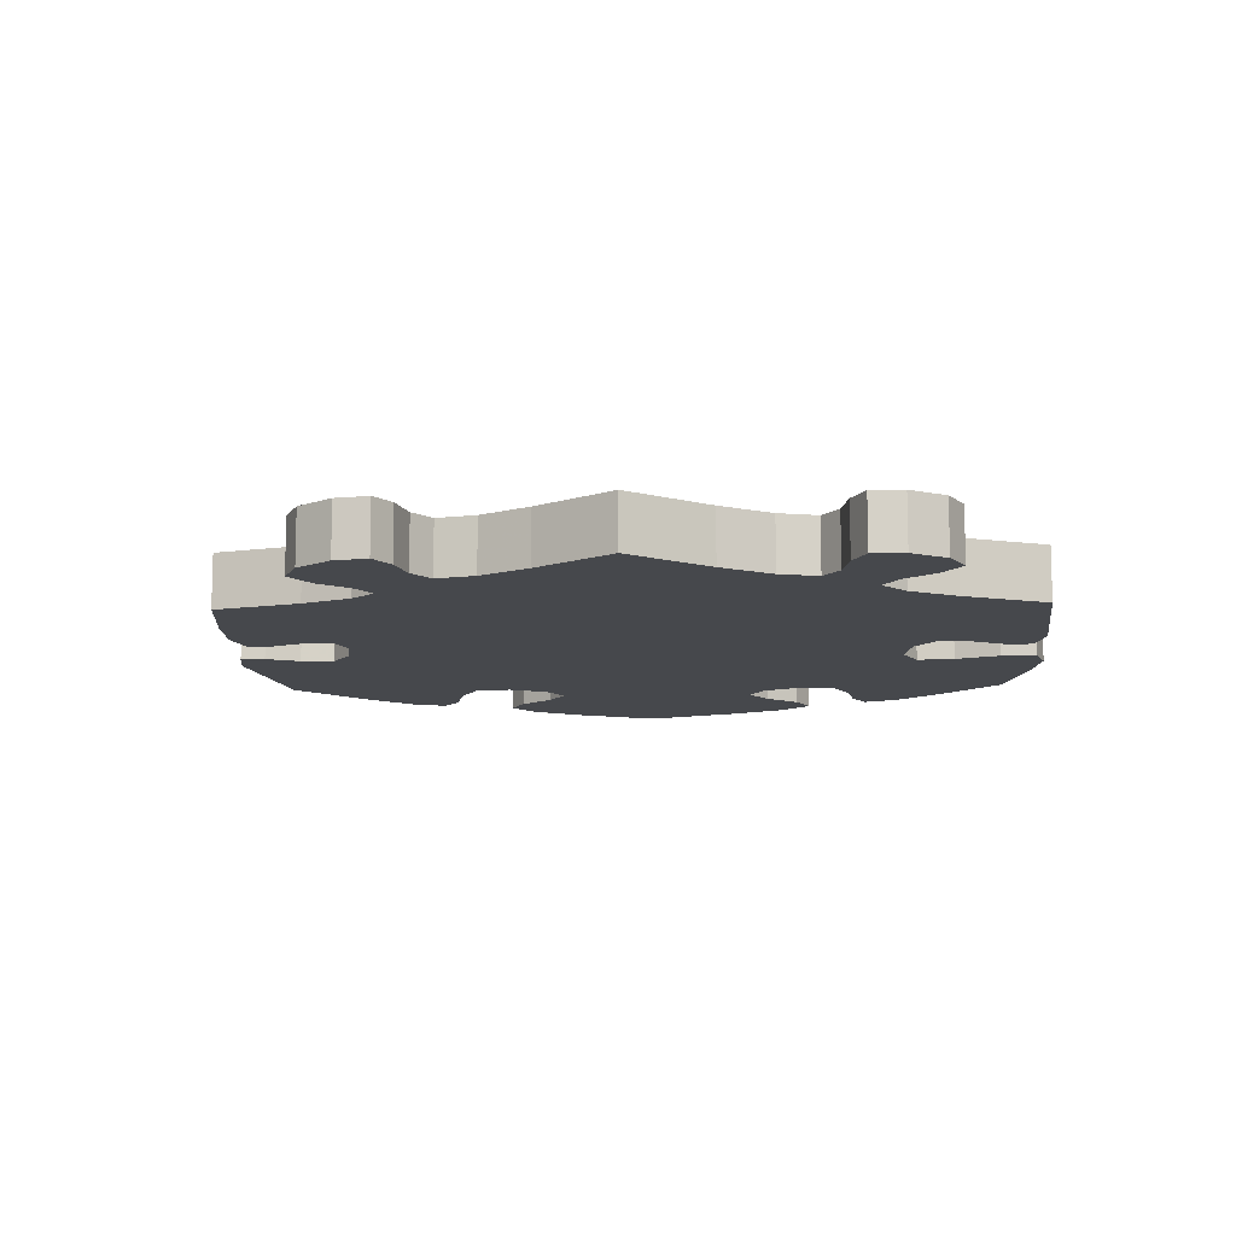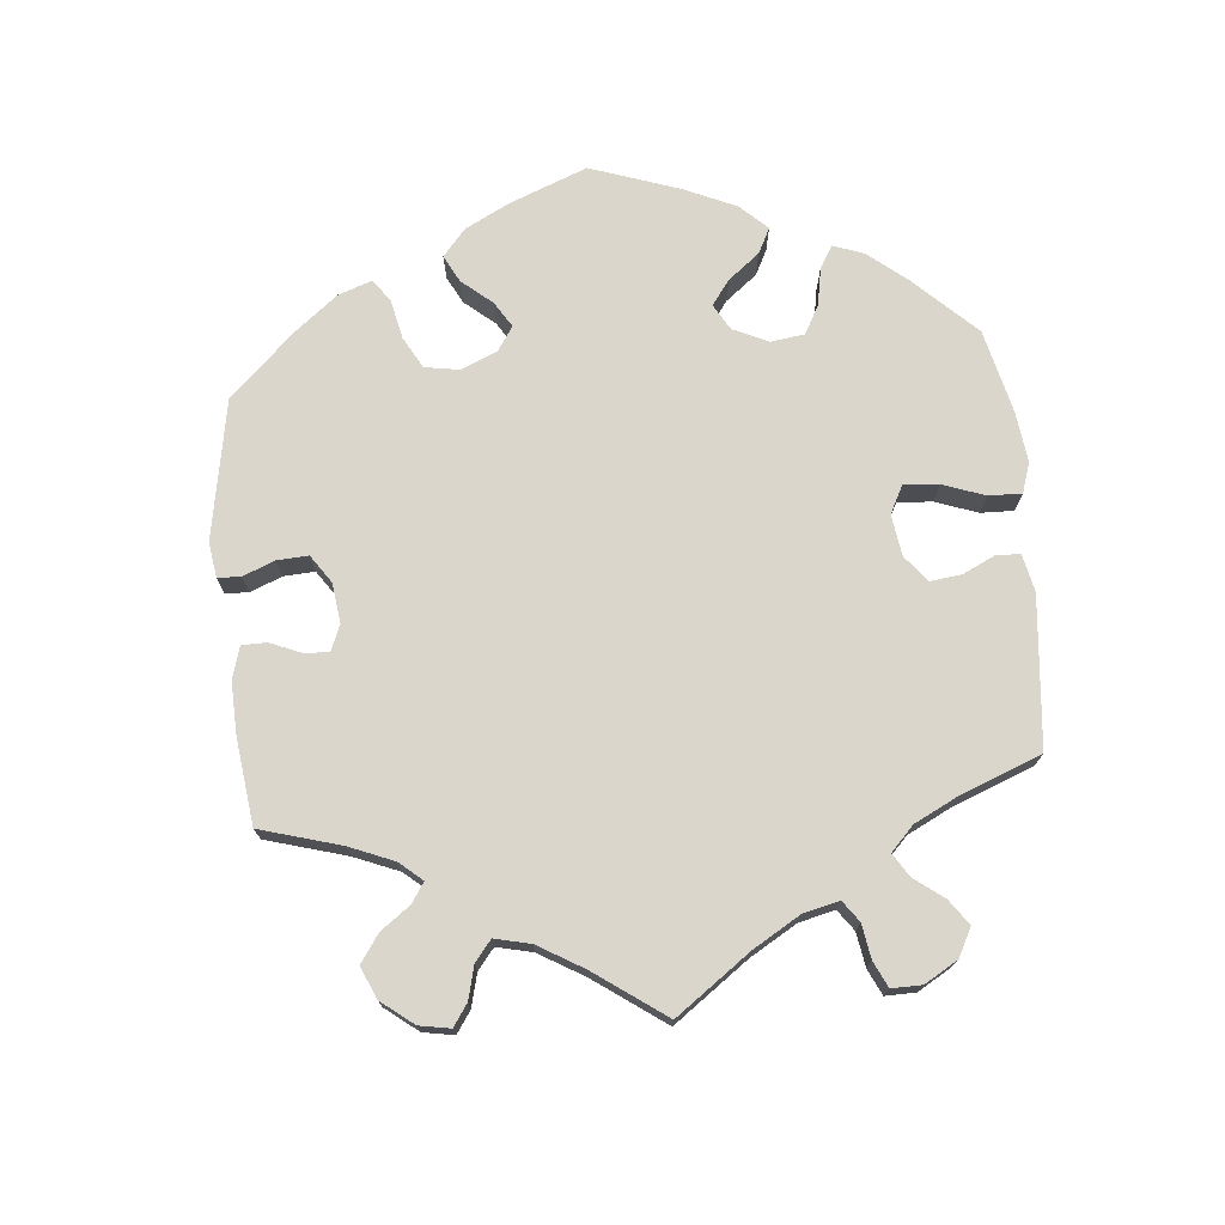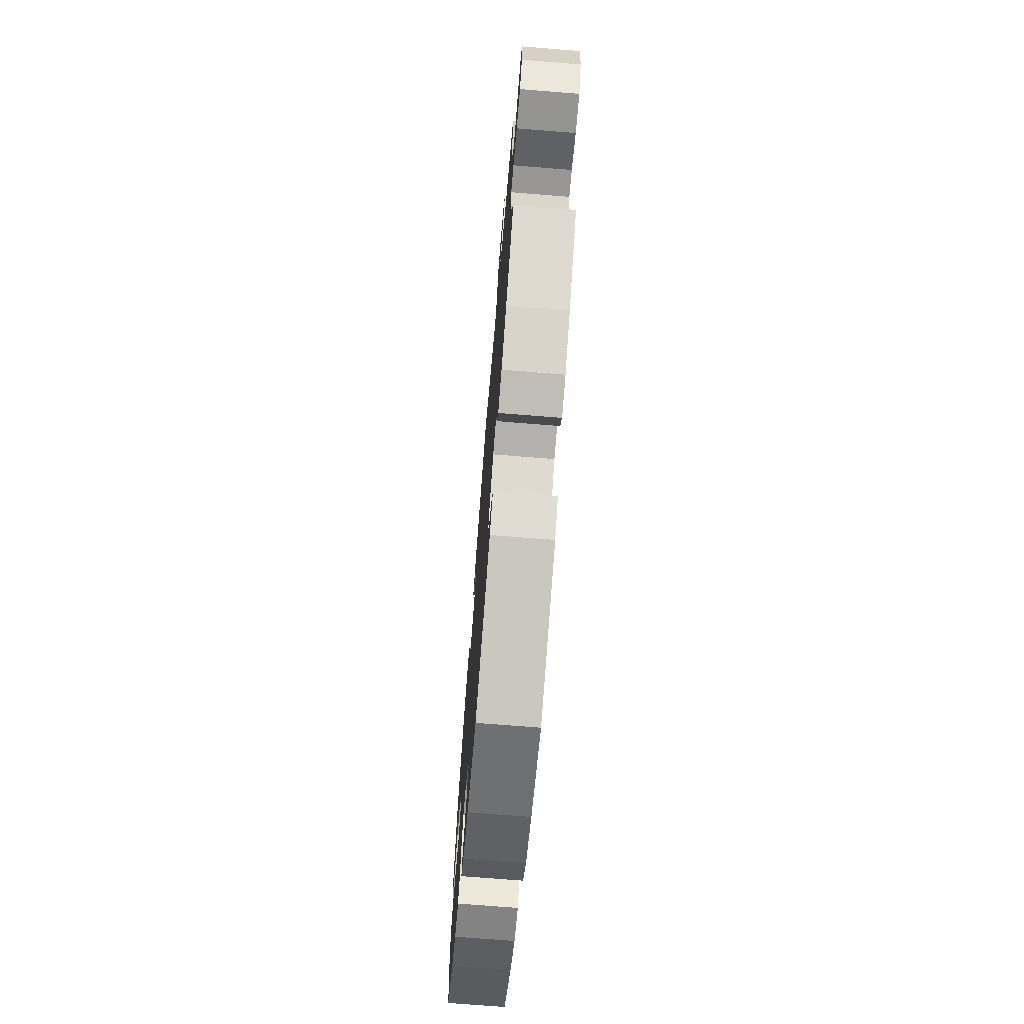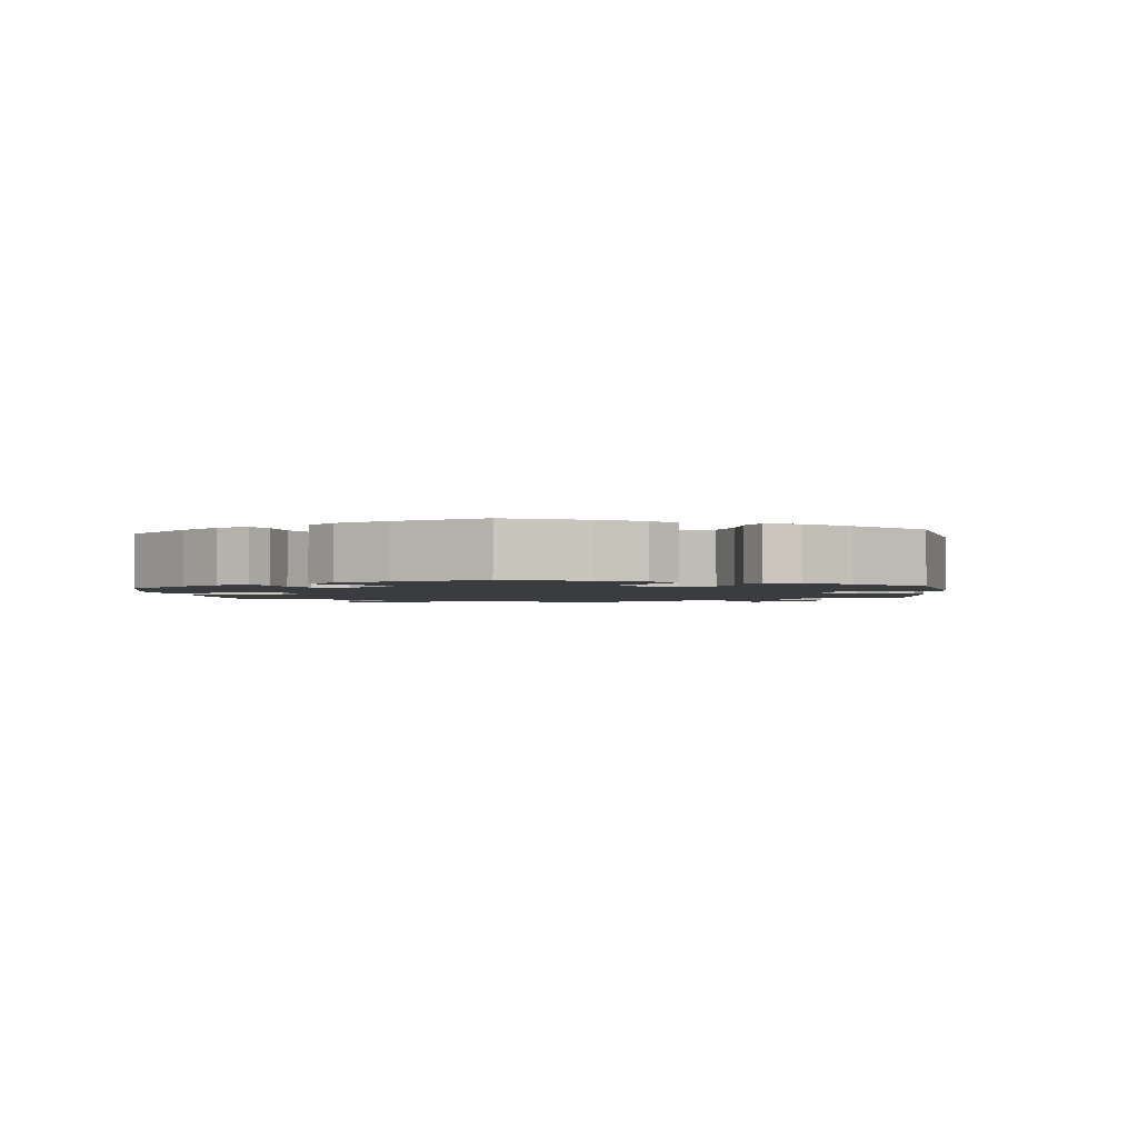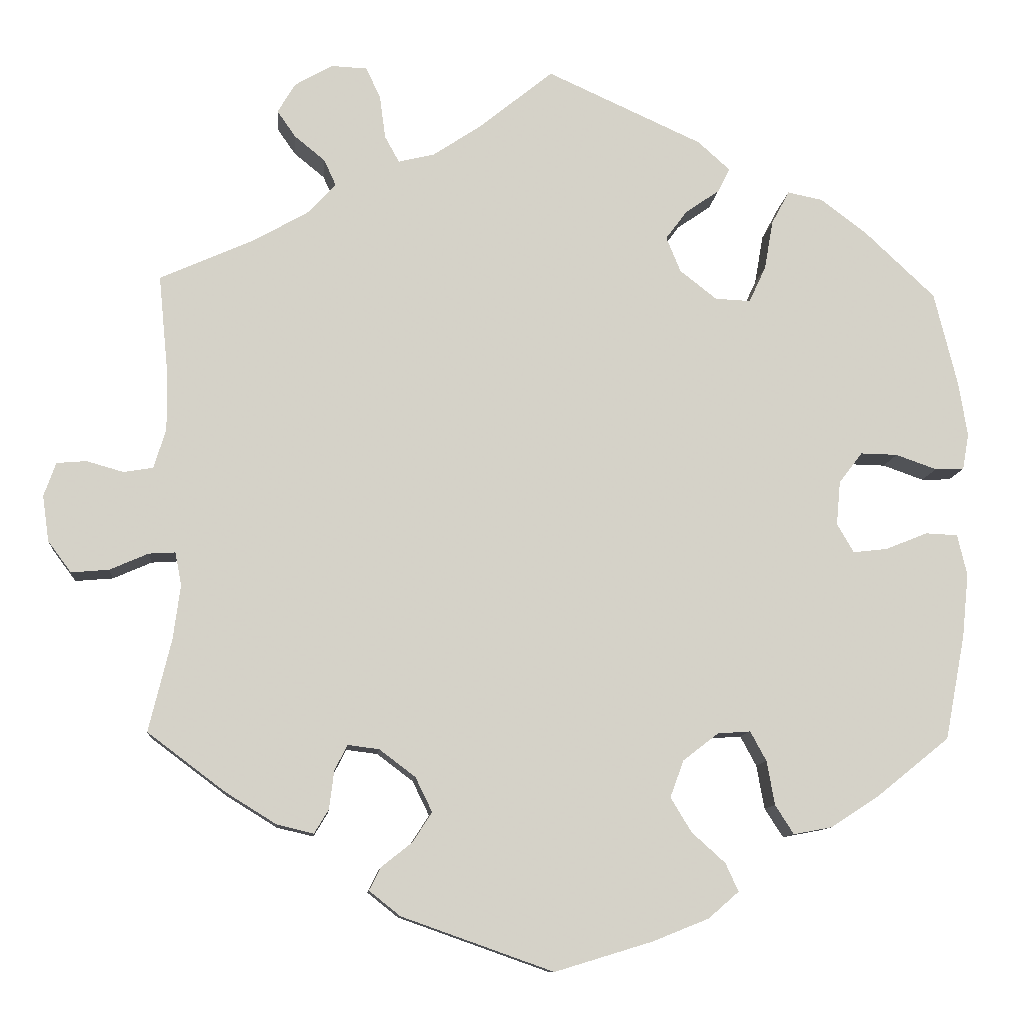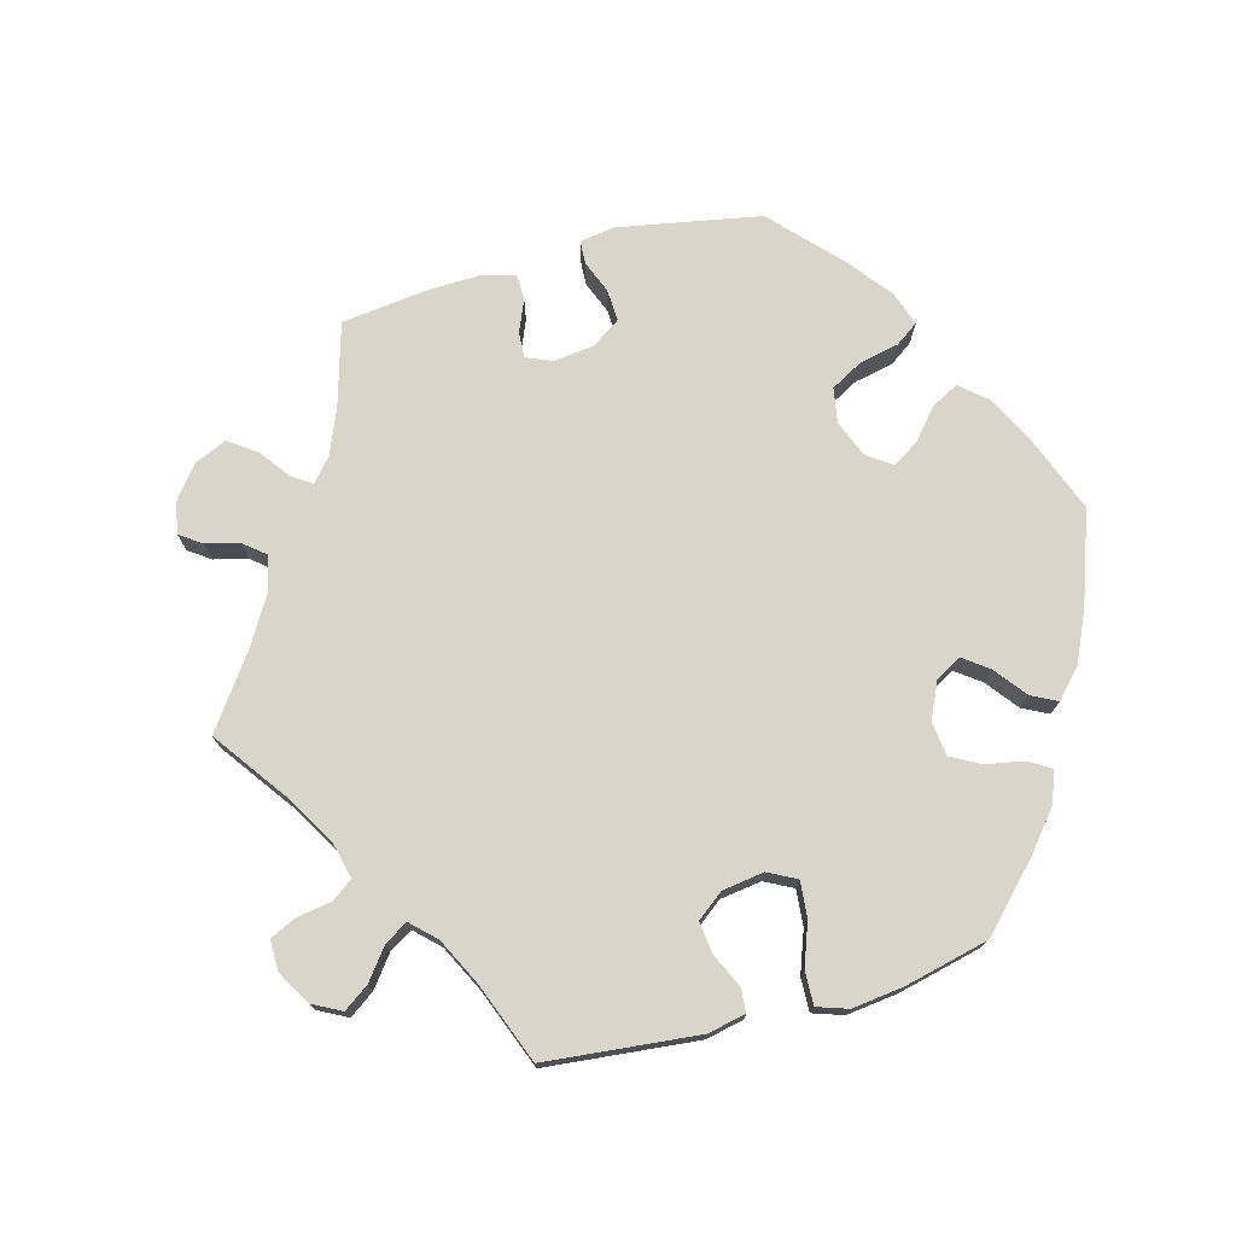
<metadata>
{"format":"obj","ext":"obj","renderer":"f3d","projection":"perspective","resolution":1024,"background":"white","views":[{"elev":-11.2,"azim":-57.5,"up":"+Y"},{"elev":73.6,"azim":-65.5,"up":"+Y"},{"elev":-71.8,"azim":-94.6,"up":"+Z"},{"elev":-2.1,"azim":125.7,"up":"+Y"},{"elev":-10.4,"azim":-5.1,"up":"+Z"},{"elev":74.6,"azim":14.8,"up":"+Y"}]}
</metadata>
<code>
v -0.382 0.07 0.342
v -0.315 0.07 0.38
v -0.279 0.07 0.418
v -0.294 0.07 0.451
v -0.332 0.07 0.482
v -0.355 0.07 0.515
v -0.333 0.07 0.552
v -0.286 0.07 0.579
v -0.241 0.07 0.577
v -0.223 0.07 0.538
v -0.216 0.07 0.485
v -0.198 0.07 0.452
v -0.153 0.07 0.463
v -0.094 0.07 0.502
v 0 0.07 0.578
v 0.194 0.07 0.49
v 0.234 0.07 0.454
v 0.219 0.07 0.424
v 0.177 0.07 0.395
v 0.15 0.07 0.359
v 0.168 0.07 0.315
v 0.214 0.07 0.279
v 0.258 0.07 0.277
v 0.279 0.07 0.322
v 0.29 0.07 0.384
v 0.312 0.07 0.425
v 0.356 0.07 0.416
v 0.413 0.07 0.373
v 0.501 0.07 0.29
v 0.53 0.07 0.173
v 0.541 0.07 0.105
v 0.533 0.07 0.06
v 0.497 0.07 0.059
v 0.446 0.07 0.077
v 0.4 0.07 0.078
v 0.371 0.07 0.04
v 0.366 0.07 -0.015
v 0.387 0.07 -0.051
v 0.43 0.07 -0.046
v 0.482 0.07 -0.025
v 0.522 0.07 -0.027
v 0.534 0.07 -0.078
v 0.526 0.07 -0.157
v 0.501 0.07 -0.288
v 0.409 0.07 -0.362
v 0.35 0.07 -0.4
v 0.302 0.07 -0.409
v 0.279 0.07 -0.373
v 0.269 0.07 -0.318
v 0.249 0.07 -0.281
v 0.208 0.07 -0.284
v 0.164 0.07 -0.318
v 0.147 0.07 -0.364
v 0.173 0.07 -0.407
v 0.215 0.07 -0.445
v 0.231 0.07 -0.48
v 0.193 0.07 -0.513
v 0.123 0.07 -0.541
v 0.001 0.07 -0.578
v -0.188 0.07 -0.511
v -0.227 0.07 -0.48
v -0.212 0.07 -0.451
v -0.174 0.07 -0.421
v -0.15 0.07 -0.384
v -0.171 0.07 -0.341
v -0.216 0.07 -0.307
v -0.255 0.07 -0.302
v -0.271 0.07 -0.333
v -0.277 0.07 -0.381
v -0.295 0.07 -0.411
v -0.341 0.07 -0.4
v -0.404 0.07 -0.361
v -0.501 0.07 -0.288
v -0.473 0.07 -0.173
v -0.464 0.07 -0.105
v -0.472 0.07 -0.064
v -0.505 0.07 -0.066
v -0.553 0.07 -0.087
v -0.6 0.07 -0.091
v -0.629 0.07 -0.052
v -0.637 0.07 0.005
v -0.622 0.07 0.047
v -0.585 0.07 0.05
v -0.539 0.07 0.037
v -0.502 0.07 0.043
v -0.487 0.07 0.093
v -0.488 0.07 0.167
v -0.5 0.07 0.289
v -0.382 0 0.342
v -0.315 0 0.38
v -0.279 0 0.418
v -0.294 0 0.451
v -0.332 0 0.482
v -0.355 0 0.515
v -0.333 0 0.552
v -0.286 0 0.579
v -0.241 0 0.577
v -0.223 0 0.538
v -0.216 0 0.485
v -0.198 0 0.452
v -0.153 0 0.463
v -0.094 0 0.502
v 0 0 0.578
v 0.194 0 0.49
v 0.234 0 0.454
v 0.219 0 0.424
v 0.177 0 0.395
v 0.15 0 0.359
v 0.168 0 0.315
v 0.214 0 0.279
v 0.258 0 0.277
v 0.279 0 0.322
v 0.29 0 0.384
v 0.312 0 0.425
v 0.356 0 0.416
v 0.413 0 0.373
v 0.501 0 0.29
v 0.53 0 0.173
v 0.541 0 0.105
v 0.533 0 0.06
v 0.497 0 0.059
v 0.446 0 0.077
v 0.4 0 0.078
v 0.371 0 0.04
v 0.366 0 -0.015
v 0.387 0 -0.051
v 0.43 0 -0.046
v 0.482 0 -0.025
v 0.522 0 -0.027
v 0.534 0 -0.078
v 0.526 0 -0.157
v 0.501 0 -0.288
v 0.409 0 -0.362
v 0.35 0 -0.4
v 0.302 0 -0.409
v 0.279 0 -0.373
v 0.269 0 -0.318
v 0.249 0 -0.281
v 0.208 0 -0.284
v 0.164 0 -0.318
v 0.147 0 -0.364
v 0.173 0 -0.407
v 0.215 0 -0.445
v 0.231 0 -0.48
v 0.193 0 -0.513
v 0.123 0 -0.541
v 0.001 0 -0.578
v -0.188 0 -0.511
v -0.227 0 -0.48
v -0.212 0 -0.451
v -0.174 0 -0.421
v -0.15 0 -0.384
v -0.171 0 -0.341
v -0.216 0 -0.307
v -0.255 0 -0.302
v -0.271 0 -0.333
v -0.277 0 -0.381
v -0.295 0 -0.411
v -0.341 0 -0.4
v -0.404 0 -0.361
v -0.501 0 -0.288
v -0.473 0 -0.173
v -0.464 0 -0.105
v -0.472 0 -0.064
v -0.505 0 -0.066
v -0.553 0 -0.087
v -0.6 0 -0.091
v -0.629 0 -0.052
v -0.637 0 0.005
v -0.622 0 0.047
v -0.585 0 0.05
v -0.539 0 0.037
v -0.502 0 0.043
v -0.487 0 0.093
v -0.488 0 0.167
v -0.5 0 0.289
f 87 88 1
f 86 87 1 2
f 85 86 2 3
f 81 82 83 84
f 81 84 85
f 80 81 85
f 77 78 79 80
f 76 77 80 85
f 71 72 73 74
f 71 74 75
f 68 69 70 71
f 67 68 71 75
f 66 67 75 76
f 60 61 62 63
f 60 63 64
f 59 60 64
f 58 59 64 65
f 54 55 56 57
f 53 54 57 58
f 46 47 48 49
f 46 49 50
f 45 46 50
f 44 45 50
f 43 44 50
f 42 43 50 51
f 39 40 41 42
f 38 39 42 51
f 31 32 33 34
f 31 34 35
f 30 31 35
f 29 30 35
f 28 29 35 36
f 24 25 26 27
f 23 24 27 28
f 16 17 18 19
f 14 15 16 19
f 13 14 19 20
f 12 13 20 21
f 8 9 10 11
f 8 11 12
f 7 8 12
f 4 5 6 7
f 3 4 7 12
f 53 58 65 66
f 52 53 66 76
f 37 38 51 52
f 36 37 52 76
f 23 28 36
f 22 23 36 76
f 21 22 76 85
f 3 12 21 85
f 89 176 175
f 90 89 175 174
f 91 90 174 173
f 172 171 170 169
f 173 172 169
f 173 169 168
f 168 167 166 165
f 173 168 165 164
f 162 161 160 159
f 163 162 159
f 159 158 157 156
f 163 159 156 155
f 164 163 155 154
f 151 150 149 148
f 152 151 148
f 152 148 147
f 153 152 147 146
f 145 144 143 142
f 146 145 142 141
f 137 136 135 134
f 138 137 134
f 138 134 133
f 138 133 132
f 138 132 131
f 139 138 131 130
f 130 129 128 127
f 139 130 127 126
f 122 121 120 119
f 123 122 119
f 123 119 118
f 123 118 117
f 124 123 117 116
f 115 114 113 112
f 116 115 112 111
f 107 106 105 104
f 107 104 103 102
f 108 107 102 101
f 109 108 101 100
f 99 98 97 96
f 100 99 96
f 100 96 95
f 95 94 93 92
f 100 95 92 91
f 154 153 146 141
f 164 154 141 140
f 140 139 126 125
f 164 140 125 124
f 124 116 111
f 164 124 111 110
f 173 164 110 109
f 173 109 100 91
f 1 89 90 2
f 2 90 91 3
f 3 91 92 4
f 4 92 93 5
f 5 93 94 6
f 6 94 95 7
f 7 95 96 8
f 8 96 97 9
f 9 97 98 10
f 10 98 99 11
f 11 99 100 12
f 12 100 101 13
f 13 101 102 14
f 14 102 103 15
f 15 103 104 16
f 16 104 105 17
f 17 105 106 18
f 18 106 107 19
f 19 107 108 20
f 20 108 109 21
f 21 109 110 22
f 22 110 111 23
f 23 111 112 24
f 24 112 113 25
f 25 113 114 26
f 26 114 115 27
f 27 115 116 28
f 28 116 117 29
f 29 117 118 30
f 30 118 119 31
f 31 119 120 32
f 32 120 121 33
f 33 121 122 34
f 34 122 123 35
f 35 123 124 36
f 36 124 125 37
f 37 125 126 38
f 38 126 127 39
f 39 127 128 40
f 40 128 129 41
f 41 129 130 42
f 42 130 131 43
f 43 131 132 44
f 44 132 133 45
f 45 133 134 46
f 46 134 135 47
f 47 135 136 48
f 48 136 137 49
f 49 137 138 50
f 50 138 139 51
f 51 139 140 52
f 52 140 141 53
f 53 141 142 54
f 54 142 143 55
f 55 143 144 56
f 56 144 145 57
f 57 145 146 58
f 58 146 147 59
f 59 147 148 60
f 60 148 149 61
f 61 149 150 62
f 62 150 151 63
f 63 151 152 64
f 64 152 153 65
f 65 153 154 66
f 66 154 155 67
f 67 155 156 68
f 68 156 157 69
f 69 157 158 70
f 70 158 159 71
f 71 159 160 72
f 72 160 161 73
f 73 161 162 74
f 74 162 163 75
f 75 163 164 76
f 76 164 165 77
f 77 165 166 78
f 78 166 167 79
f 79 167 168 80
f 80 168 169 81
f 81 169 170 82
f 82 170 171 83
f 83 171 172 84
f 84 172 173 85
f 85 173 174 86
f 86 174 175 87
f 87 175 176 88
f 88 176 89 1

</code>
